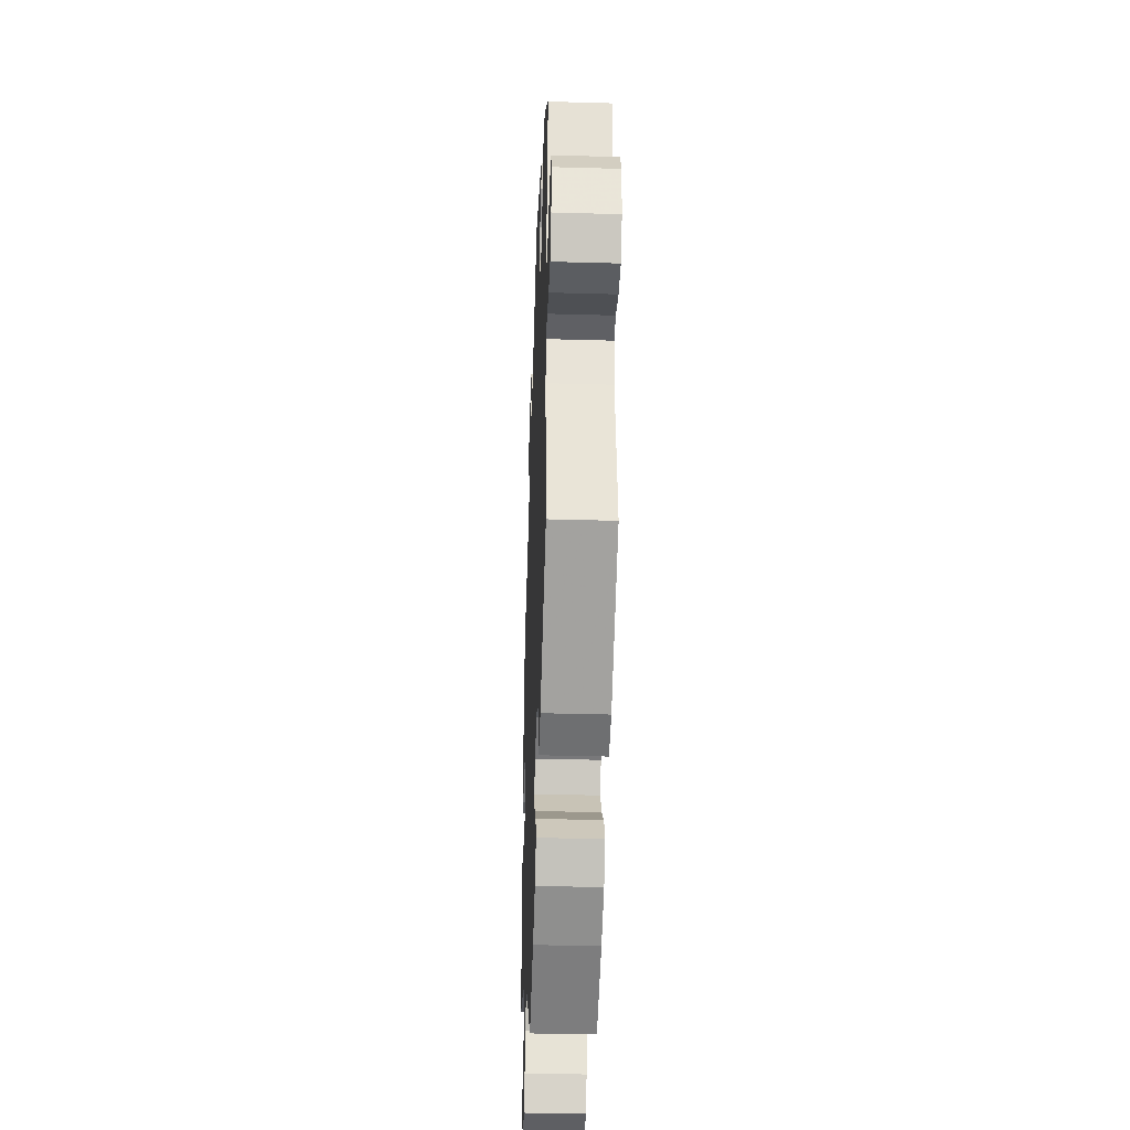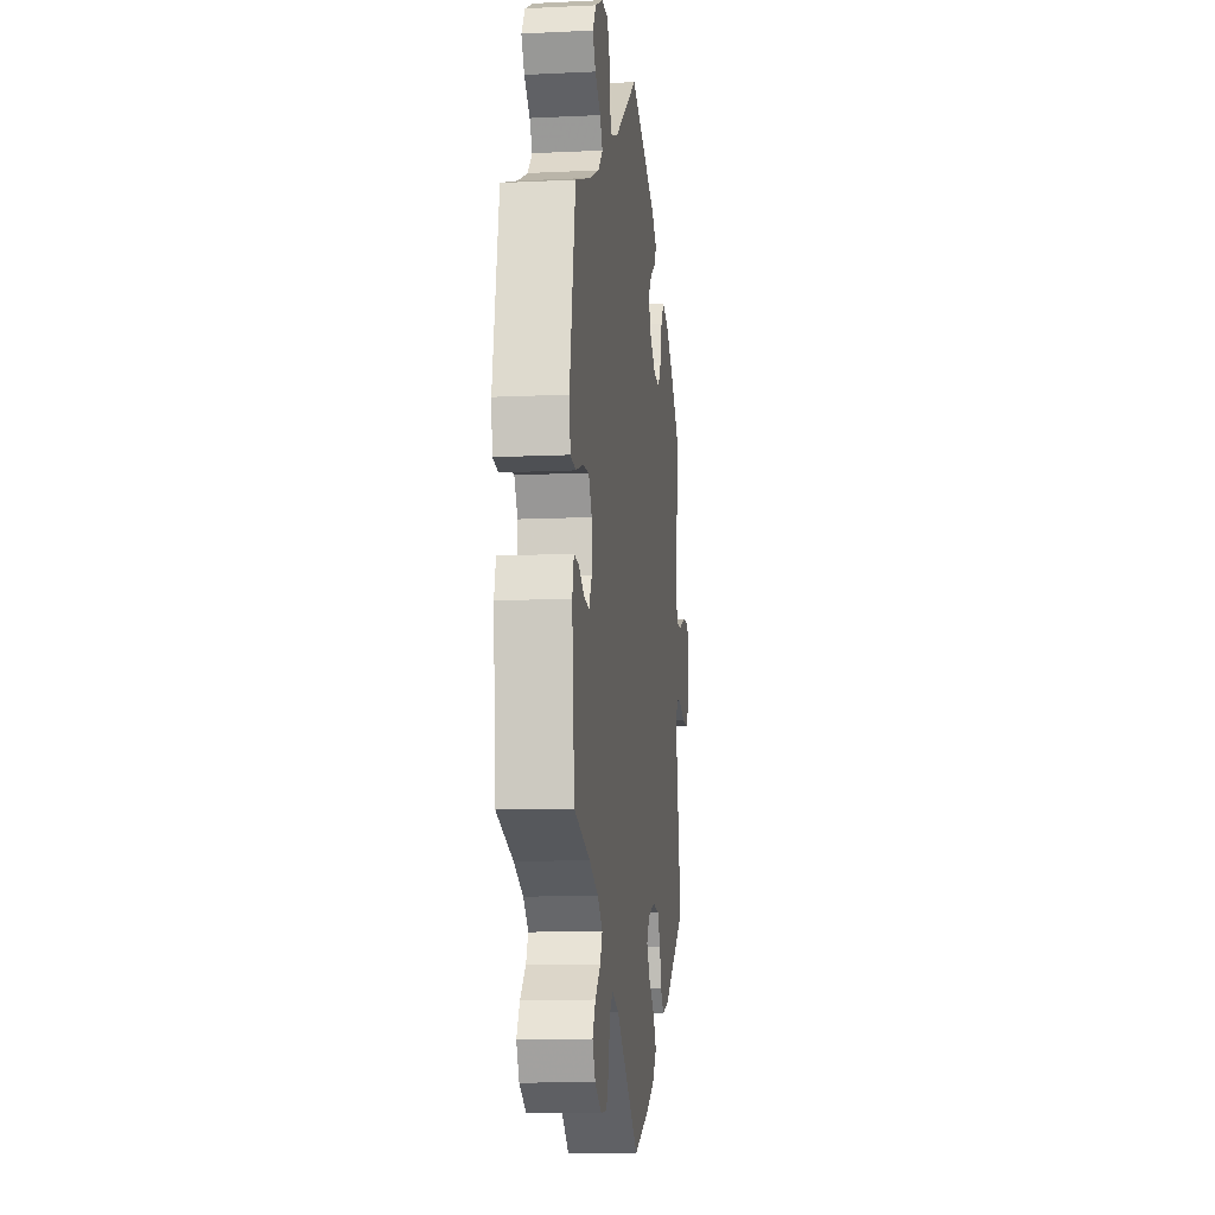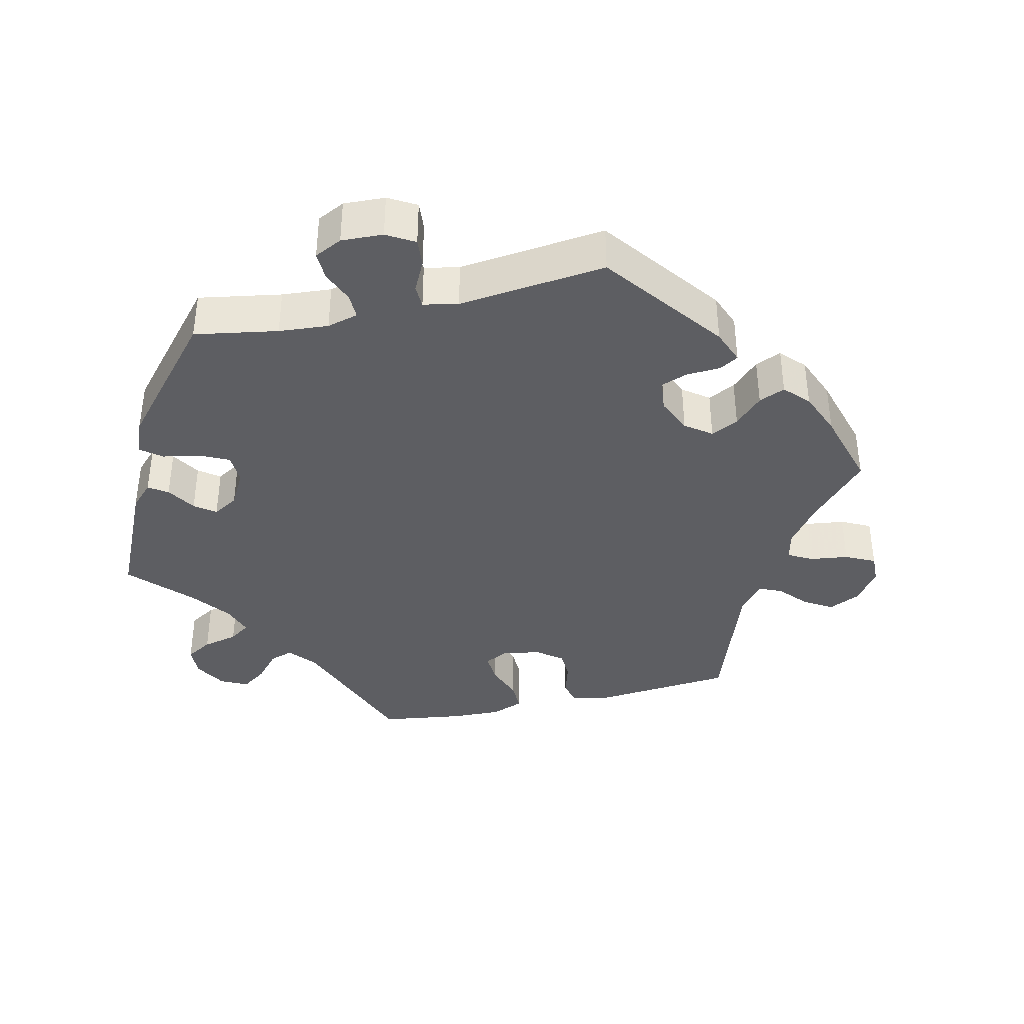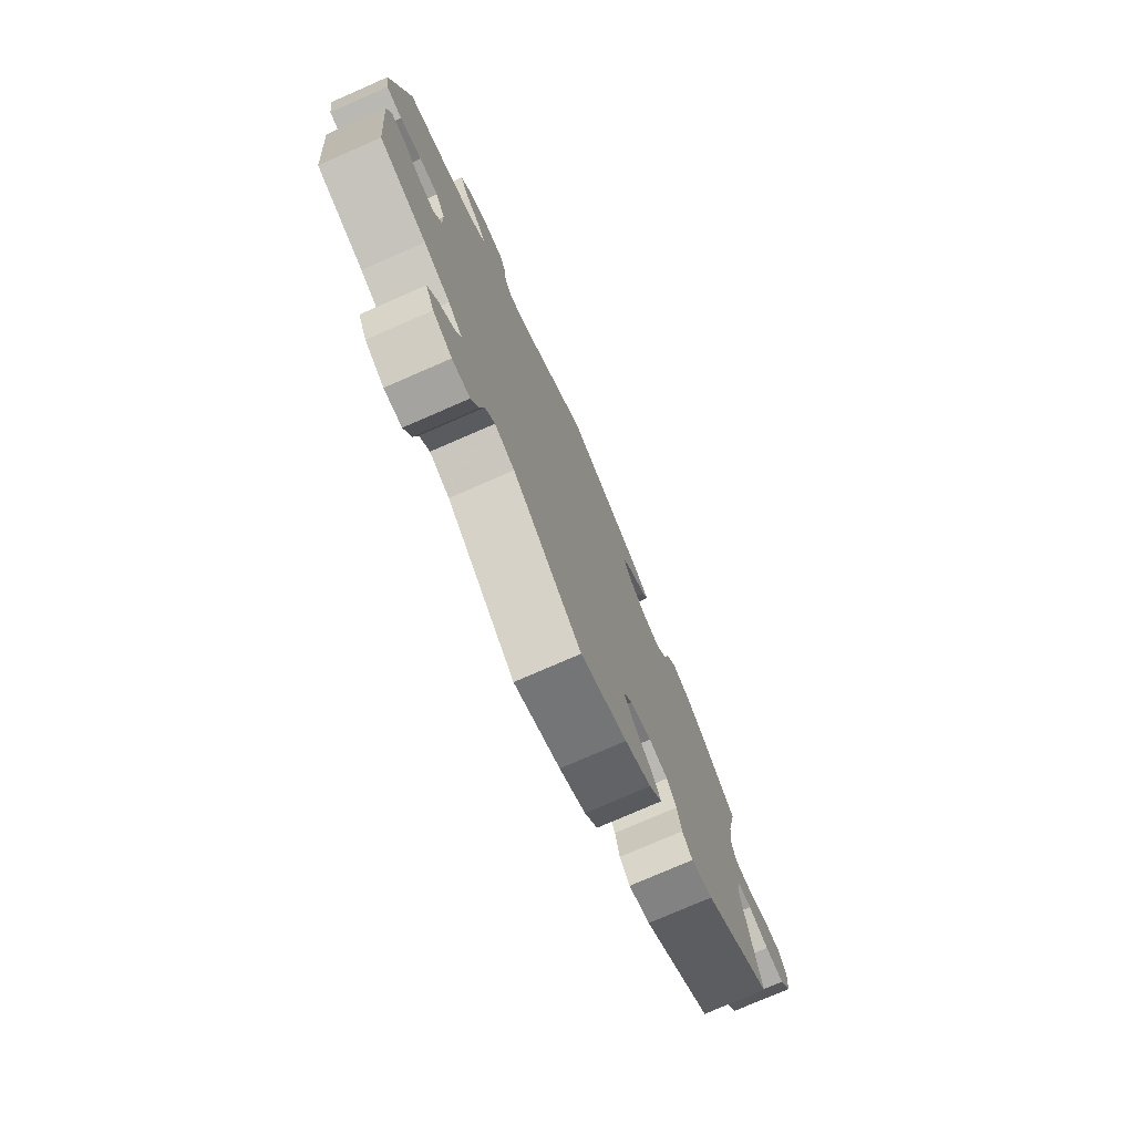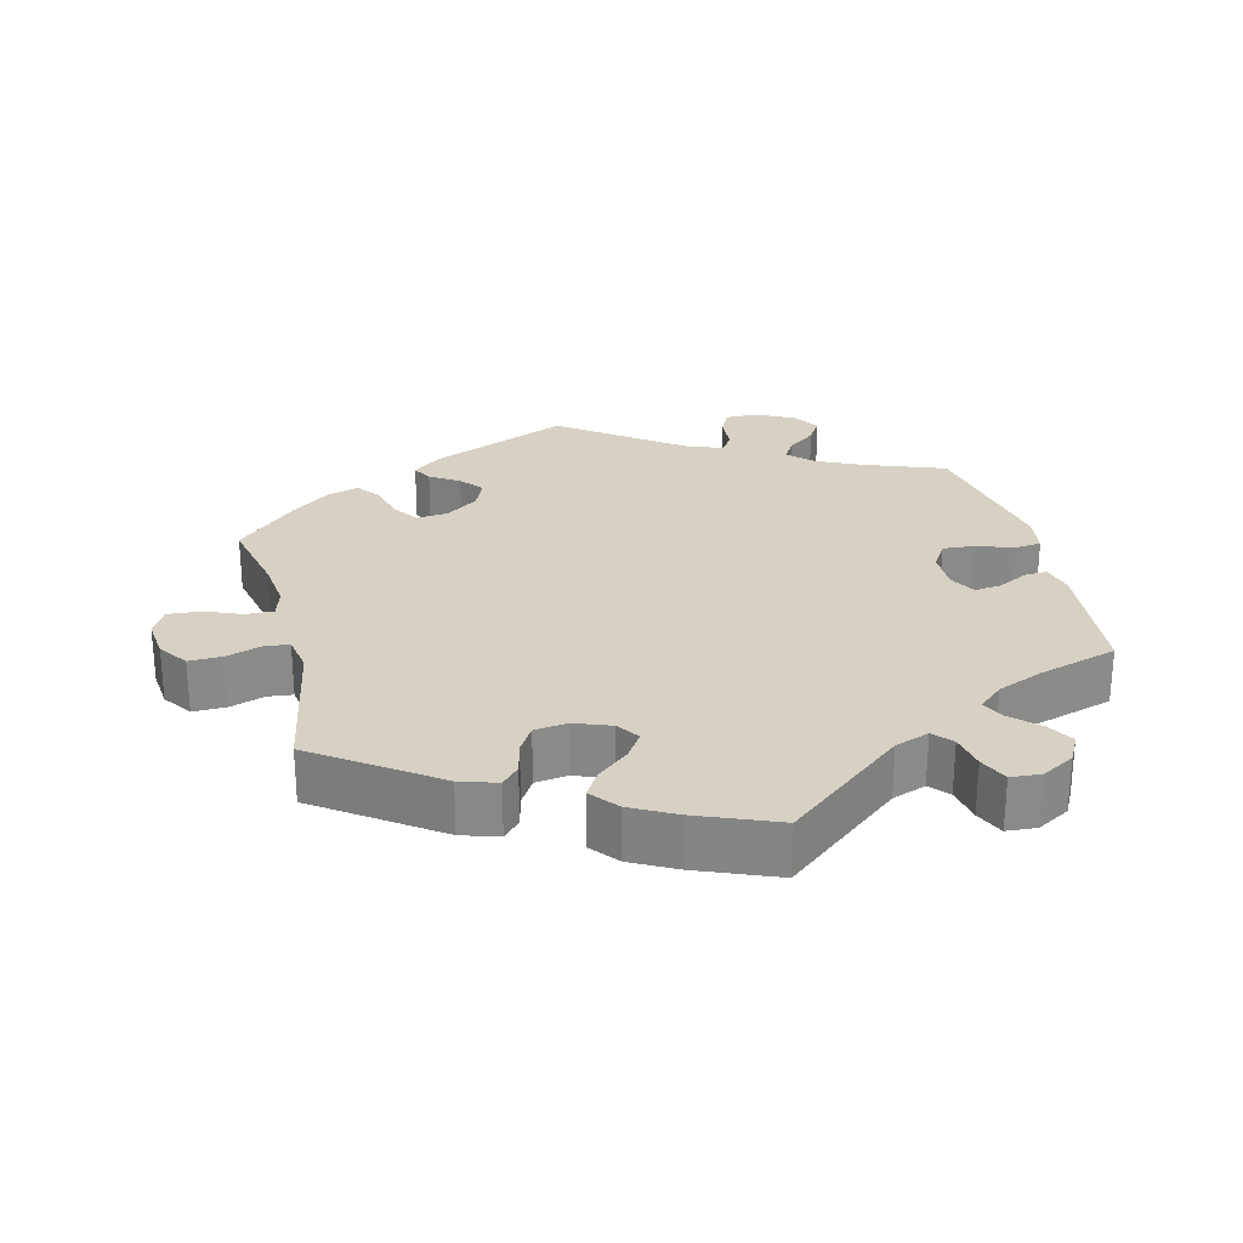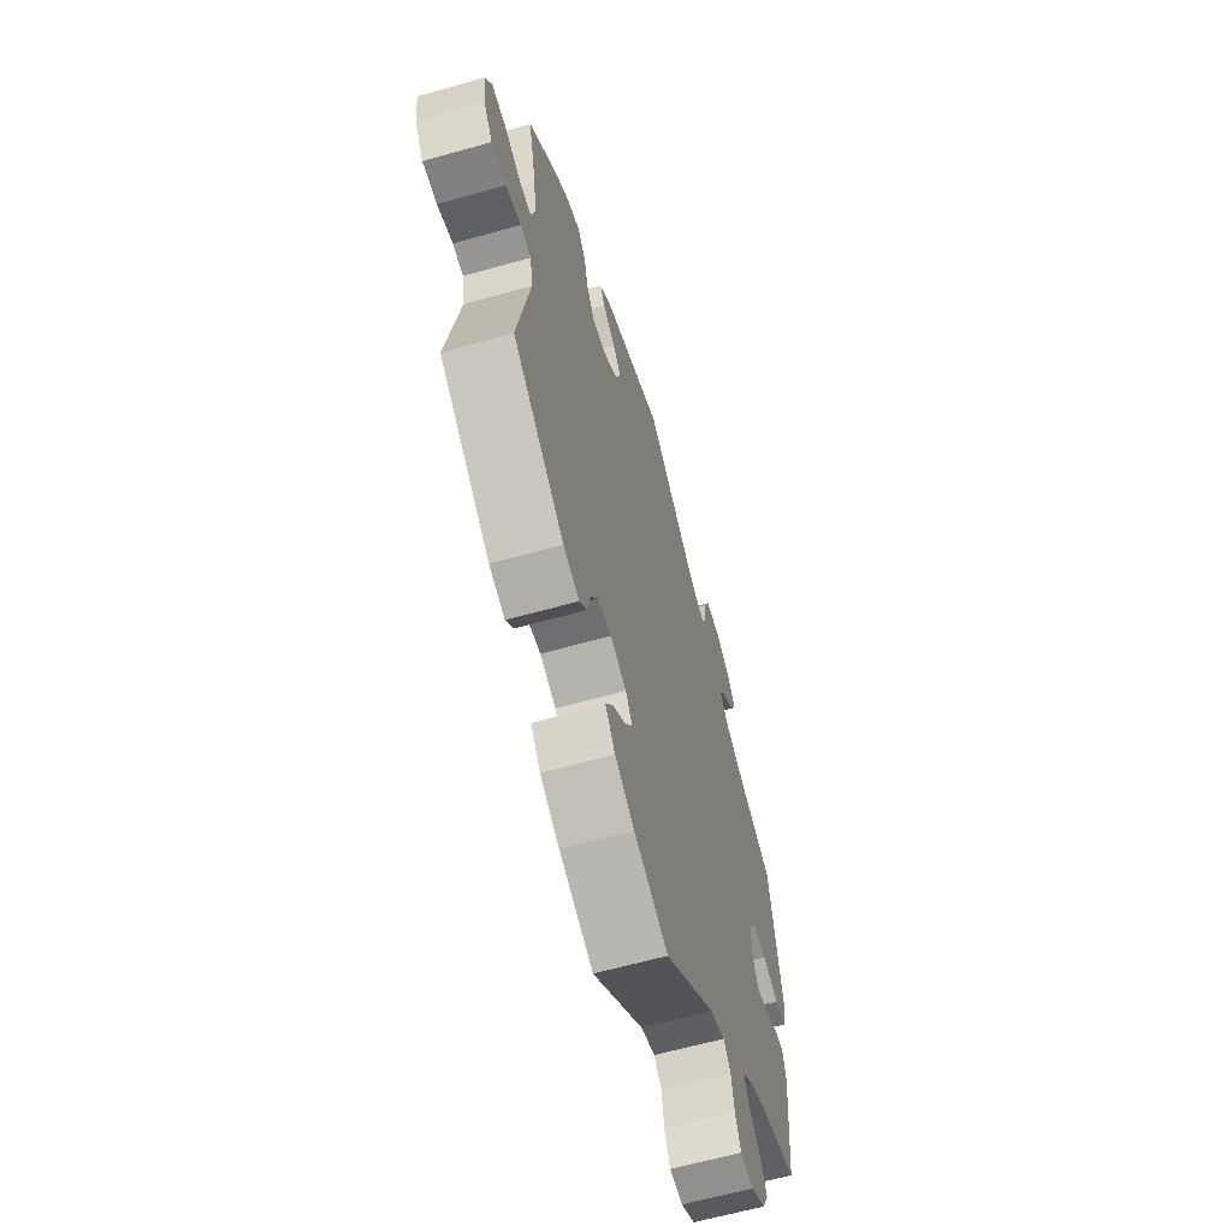
<metadata>
{"format":"obj","ext":"obj","renderer":"f3d","projection":"perspective","resolution":1024,"background":"white","views":[{"elev":-37.0,"azim":87.9,"up":"+Z"},{"elev":-11.3,"azim":-83.3,"up":"+Z"},{"elev":-38.4,"azim":-17.1,"up":"+Y"},{"elev":-76.3,"azim":-66.4,"up":"+Z"},{"elev":26.8,"azim":166.0,"up":"+Y"},{"elev":-61.7,"azim":106.1,"up":"+Z"}]}
</metadata>
<code>
v 0.192 0.07 0.497
v 0.232 0.07 0.465
v 0.217 0.07 0.438
v 0.177 0.07 0.412
v 0.151 0.07 0.381
v 0.169 0.07 0.34
v 0.213 0.07 0.308
v 0.258 0.07 0.303
v 0.282 0.07 0.339
v 0.296 0.07 0.391
v 0.32 0.07 0.423
v 0.364 0.07 0.41
v 0.417 0.07 0.369
v 0.5 0.07 0.289
v 0.475 0.07 0.176
v 0.467 0.07 0.107
v 0.479 0.07 0.066
v 0.518 0.07 0.067
v 0.568 0.07 0.088
v 0.614 0.07 0.091
v 0.634 0.07 0.054
v 0.628 0.07 -0.003
v 0.6 0.07 -0.043
v 0.554 0.07 -0.042
v 0.505 0.07 -0.026
v 0.471 0.07 -0.03
v 0.462 0.07 -0.082
v 0.501 0.07 -0.288
v 0.338 0.07 -0.403
v 0.287 0.07 -0.419
v 0.263 0.07 -0.393
v 0.252 0.07 -0.347
v 0.23 0.07 -0.311
v 0.185 0.07 -0.305
v 0.134 0.07 -0.324
v 0.113 0.07 -0.355
v 0.137 0.07 -0.391
v 0.18 0.07 -0.427
v 0.202 0.07 -0.463
v 0.171 0.07 -0.501
v 0.109 0.07 -0.534
v 0 0.07 -0.578
v -0.163 0.07 -0.445
v -0.21 0.07 -0.428
v -0.233 0.07 -0.454
v -0.242 0.07 -0.503
v -0.26 0.07 -0.543
v -0.302 0.07 -0.546
v -0.347 0.07 -0.52
v -0.367 0.07 -0.482
v -0.346 0.07 -0.445
v -0.309 0.07 -0.41
v -0.294 0.07 -0.378
v -0.328 0.07 -0.348
v -0.39 0.07 -0.322
v -0.501 0.07 -0.289
v -0.518 0.07 -0.105
v -0.507 0.07 -0.062
v -0.475 0.07 -0.064
v -0.433 0.07 -0.086
v -0.397 0.07 -0.09
v -0.377 0.07 -0.054
v -0.378 0.07 0.001
v -0.401 0.07 0.038
v -0.445 0.07 0.035
v -0.496 0.07 0.017
v -0.533 0.07 0.022
v -0.541 0.07 0.075
v -0.501 0.07 0.289
v -0.39 0.07 0.33
v -0.327 0.07 0.36
v -0.295 0.07 0.392
v -0.313 0.07 0.422
v -0.352 0.07 0.452
v -0.373 0.07 0.486
v -0.349 0.07 0.522
v -0.297 0.07 0.549
v -0.252 0.07 0.549
v -0.235 0.07 0.513
v -0.232 0.07 0.465
v -0.215 0.07 0.438
v -0.168 0.07 0.454
v 0 0.07 0.578
v 0.192 0 0.497
v 0.232 0 0.465
v 0.217 0 0.438
v 0.177 0 0.412
v 0.151 0 0.381
v 0.169 0 0.34
v 0.213 0 0.308
v 0.258 0 0.303
v 0.282 0 0.339
v 0.296 0 0.391
v 0.32 0 0.423
v 0.364 0 0.41
v 0.417 0 0.369
v 0.5 0 0.289
v 0.475 0 0.176
v 0.467 0 0.107
v 0.479 0 0.066
v 0.518 0 0.067
v 0.568 0 0.088
v 0.614 0 0.091
v 0.634 0 0.054
v 0.628 0 -0.003
v 0.6 0 -0.043
v 0.554 0 -0.042
v 0.505 0 -0.026
v 0.471 0 -0.03
v 0.462 0 -0.082
v 0.501 0 -0.288
v 0.338 0 -0.403
v 0.287 0 -0.419
v 0.263 0 -0.393
v 0.252 0 -0.347
v 0.23 0 -0.311
v 0.185 0 -0.305
v 0.134 0 -0.324
v 0.113 0 -0.355
v 0.137 0 -0.391
v 0.18 0 -0.427
v 0.202 0 -0.463
v 0.171 0 -0.501
v 0.109 0 -0.534
v 0 0 -0.578
v -0.163 0 -0.445
v -0.21 0 -0.428
v -0.233 0 -0.454
v -0.242 0 -0.503
v -0.26 0 -0.543
v -0.302 0 -0.546
v -0.347 0 -0.52
v -0.367 0 -0.482
v -0.346 0 -0.445
v -0.309 0 -0.41
v -0.294 0 -0.378
v -0.328 0 -0.348
v -0.39 0 -0.322
v -0.501 0 -0.289
v -0.518 0 -0.105
v -0.507 0 -0.062
v -0.475 0 -0.064
v -0.433 0 -0.086
v -0.397 0 -0.09
v -0.377 0 -0.054
v -0.378 0 0.001
v -0.401 0 0.038
v -0.445 0 0.035
v -0.496 0 0.017
v -0.533 0 0.022
v -0.541 0 0.075
v -0.501 0 0.289
v -0.39 0 0.33
v -0.327 0 0.36
v -0.295 0 0.392
v -0.313 0 0.422
v -0.352 0 0.452
v -0.373 0 0.486
v -0.349 0 0.522
v -0.297 0 0.549
v -0.252 0 0.549
v -0.235 0 0.513
v -0.232 0 0.465
v -0.215 0 0.438
v -0.168 0 0.454
v 0 0 0.578
f 82 83 1 2
f 81 82 2 3
f 77 78 79 80
f 77 80 81
f 76 77 81
f 73 74 75 76
f 72 73 76 81
f 71 72 81 3
f 67 68 69 70
f 65 66 67 70
f 64 65 70 71
f 63 64 71
f 62 63 71
f 57 58 59 60
f 55 56 57 60
f 54 55 60 61
f 53 54 61 62
f 49 50 51 52
f 49 52 53
f 48 49 53
f 45 46 47 48
f 45 48 53
f 44 45 53 62
f 40 41 42 43
f 37 38 39 40
f 36 37 40 43
f 35 36 43 44
f 29 30 31 32
f 27 28 29 32
f 26 27 32 33
f 22 23 24 25
f 22 25 26
f 21 22 26
f 18 19 20 21
f 17 18 21 26
f 16 17 26 33
f 12 13 14 15
f 9 10 11 12
f 8 9 12 15
f 7 8 15 16
f 71 3 4
f 71 4 5
f 62 71 5 6
f 34 35 44 62
f 16 33 34 62
f 6 7 16 62
f 85 84 166 165
f 86 85 165 164
f 163 162 161 160
f 164 163 160
f 164 160 159
f 159 158 157 156
f 164 159 156 155
f 86 164 155 154
f 153 152 151 150
f 153 150 149 148
f 154 153 148 147
f 154 147 146
f 154 146 145
f 143 142 141 140
f 143 140 139 138
f 144 143 138 137
f 145 144 137 136
f 135 134 133 132
f 136 135 132
f 136 132 131
f 131 130 129 128
f 136 131 128
f 145 136 128 127
f 126 125 124 123
f 123 122 121 120
f 126 123 120 119
f 127 126 119 118
f 115 114 113 112
f 115 112 111 110
f 116 115 110 109
f 108 107 106 105
f 109 108 105
f 109 105 104
f 104 103 102 101
f 109 104 101 100
f 116 109 100 99
f 98 97 96 95
f 95 94 93 92
f 98 95 92 91
f 99 98 91 90
f 87 86 154
f 88 87 154
f 89 88 154 145
f 145 127 118 117
f 145 117 116 99
f 145 99 90 89
f 1 84 85 2
f 2 85 86 3
f 3 86 87 4
f 4 87 88 5
f 5 88 89 6
f 6 89 90 7
f 7 90 91 8
f 8 91 92 9
f 9 92 93 10
f 10 93 94 11
f 11 94 95 12
f 12 95 96 13
f 13 96 97 14
f 14 97 98 15
f 15 98 99 16
f 16 99 100 17
f 17 100 101 18
f 18 101 102 19
f 19 102 103 20
f 20 103 104 21
f 21 104 105 22
f 22 105 106 23
f 23 106 107 24
f 24 107 108 25
f 25 108 109 26
f 26 109 110 27
f 27 110 111 28
f 28 111 112 29
f 29 112 113 30
f 30 113 114 31
f 31 114 115 32
f 32 115 116 33
f 33 116 117 34
f 34 117 118 35
f 35 118 119 36
f 36 119 120 37
f 37 120 121 38
f 38 121 122 39
f 39 122 123 40
f 40 123 124 41
f 41 124 125 42
f 42 125 126 43
f 43 126 127 44
f 44 127 128 45
f 45 128 129 46
f 46 129 130 47
f 47 130 131 48
f 48 131 132 49
f 49 132 133 50
f 50 133 134 51
f 51 134 135 52
f 52 135 136 53
f 53 136 137 54
f 54 137 138 55
f 55 138 139 56
f 56 139 140 57
f 57 140 141 58
f 58 141 142 59
f 59 142 143 60
f 60 143 144 61
f 61 144 145 62
f 62 145 146 63
f 63 146 147 64
f 64 147 148 65
f 65 148 149 66
f 66 149 150 67
f 67 150 151 68
f 68 151 152 69
f 69 152 153 70
f 70 153 154 71
f 71 154 155 72
f 72 155 156 73
f 73 156 157 74
f 74 157 158 75
f 75 158 159 76
f 76 159 160 77
f 77 160 161 78
f 78 161 162 79
f 79 162 163 80
f 80 163 164 81
f 81 164 165 82
f 82 165 166 83
f 83 166 84 1

</code>
